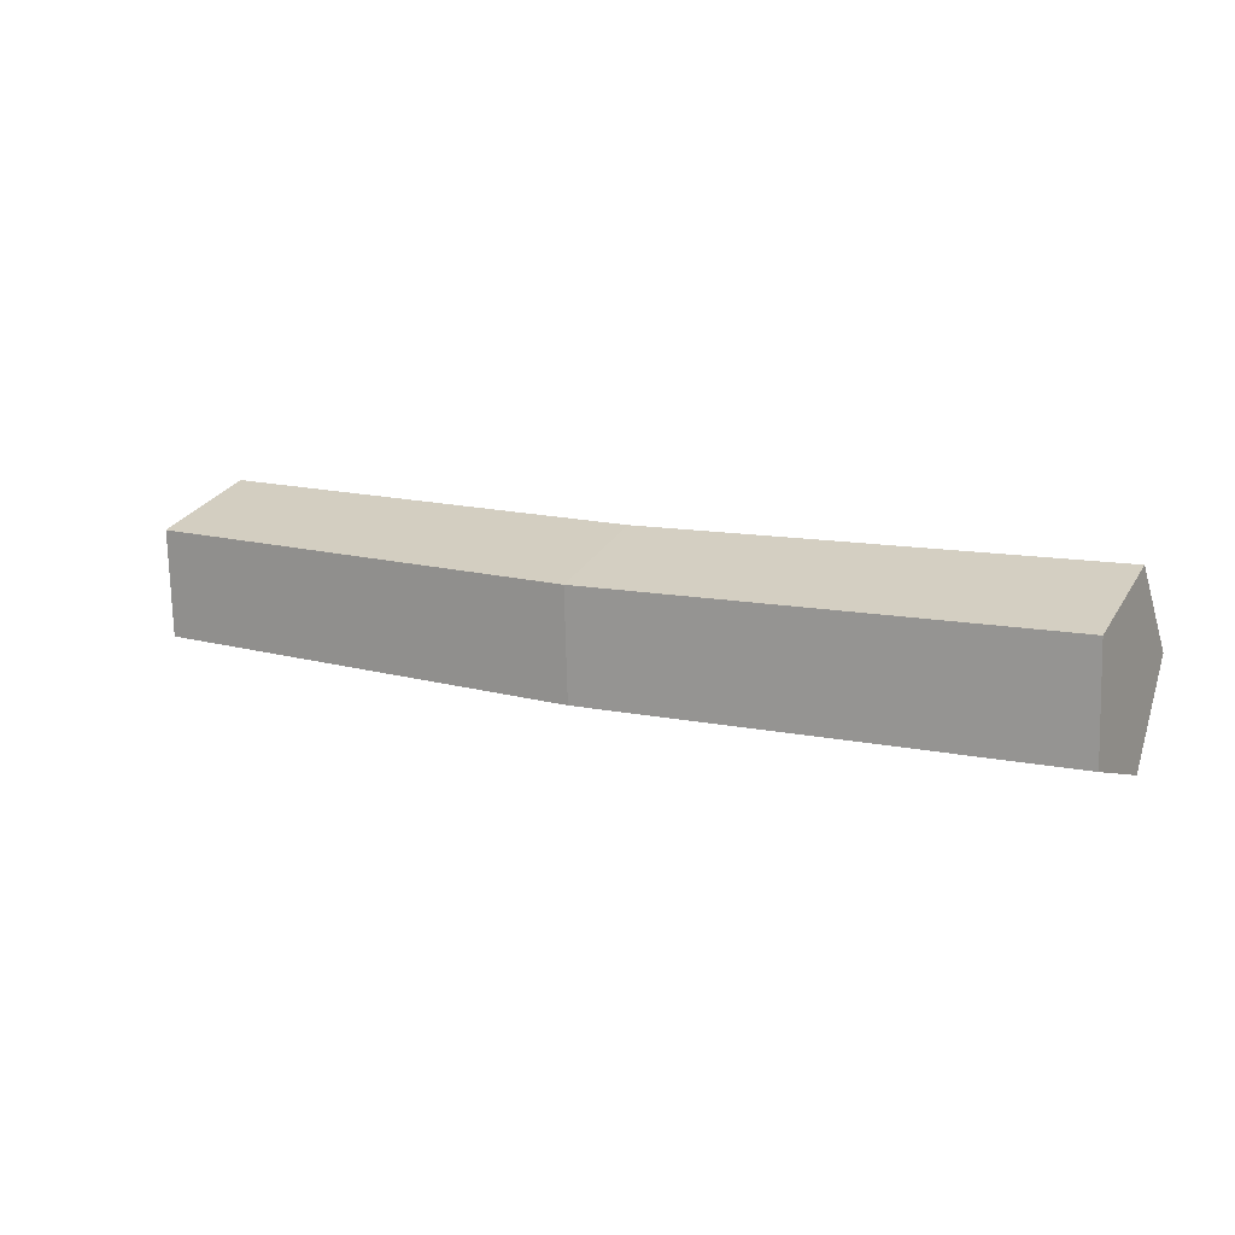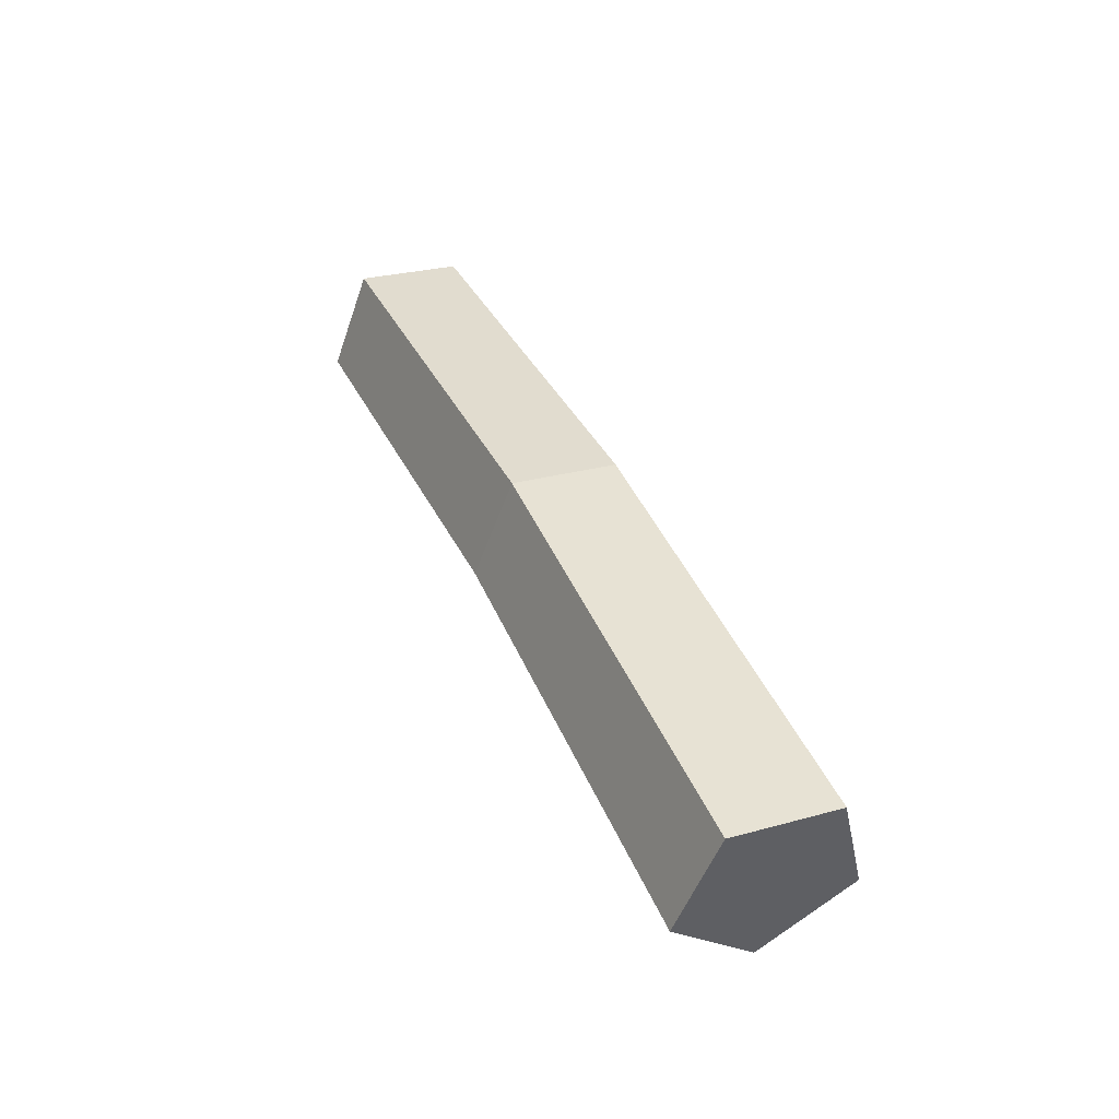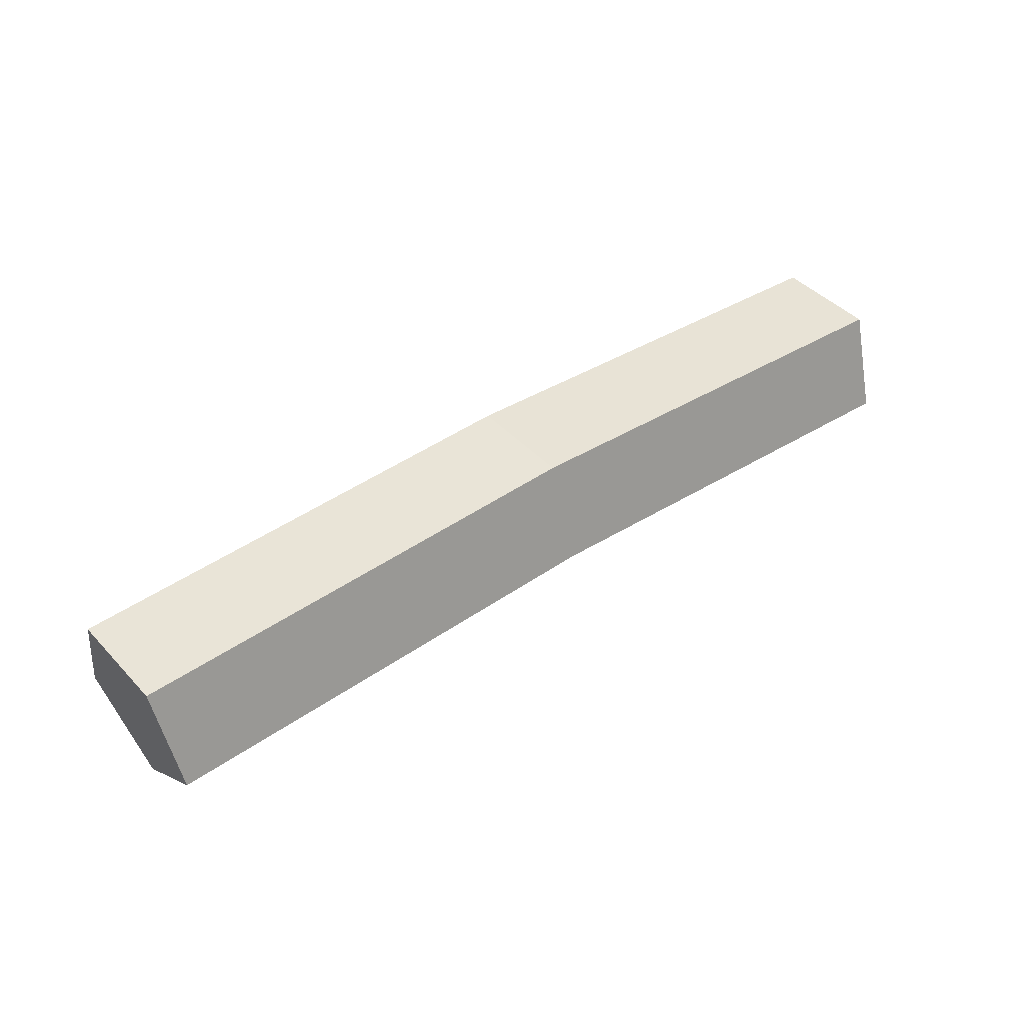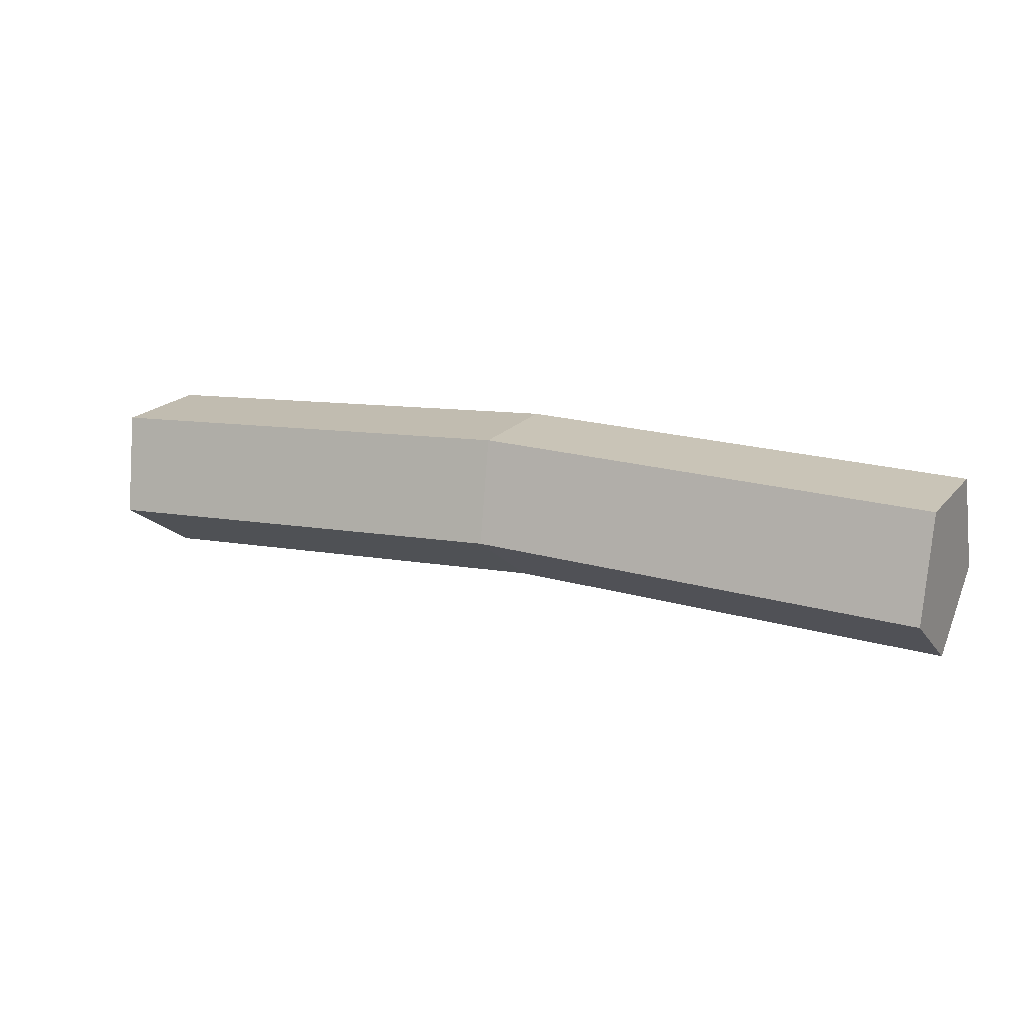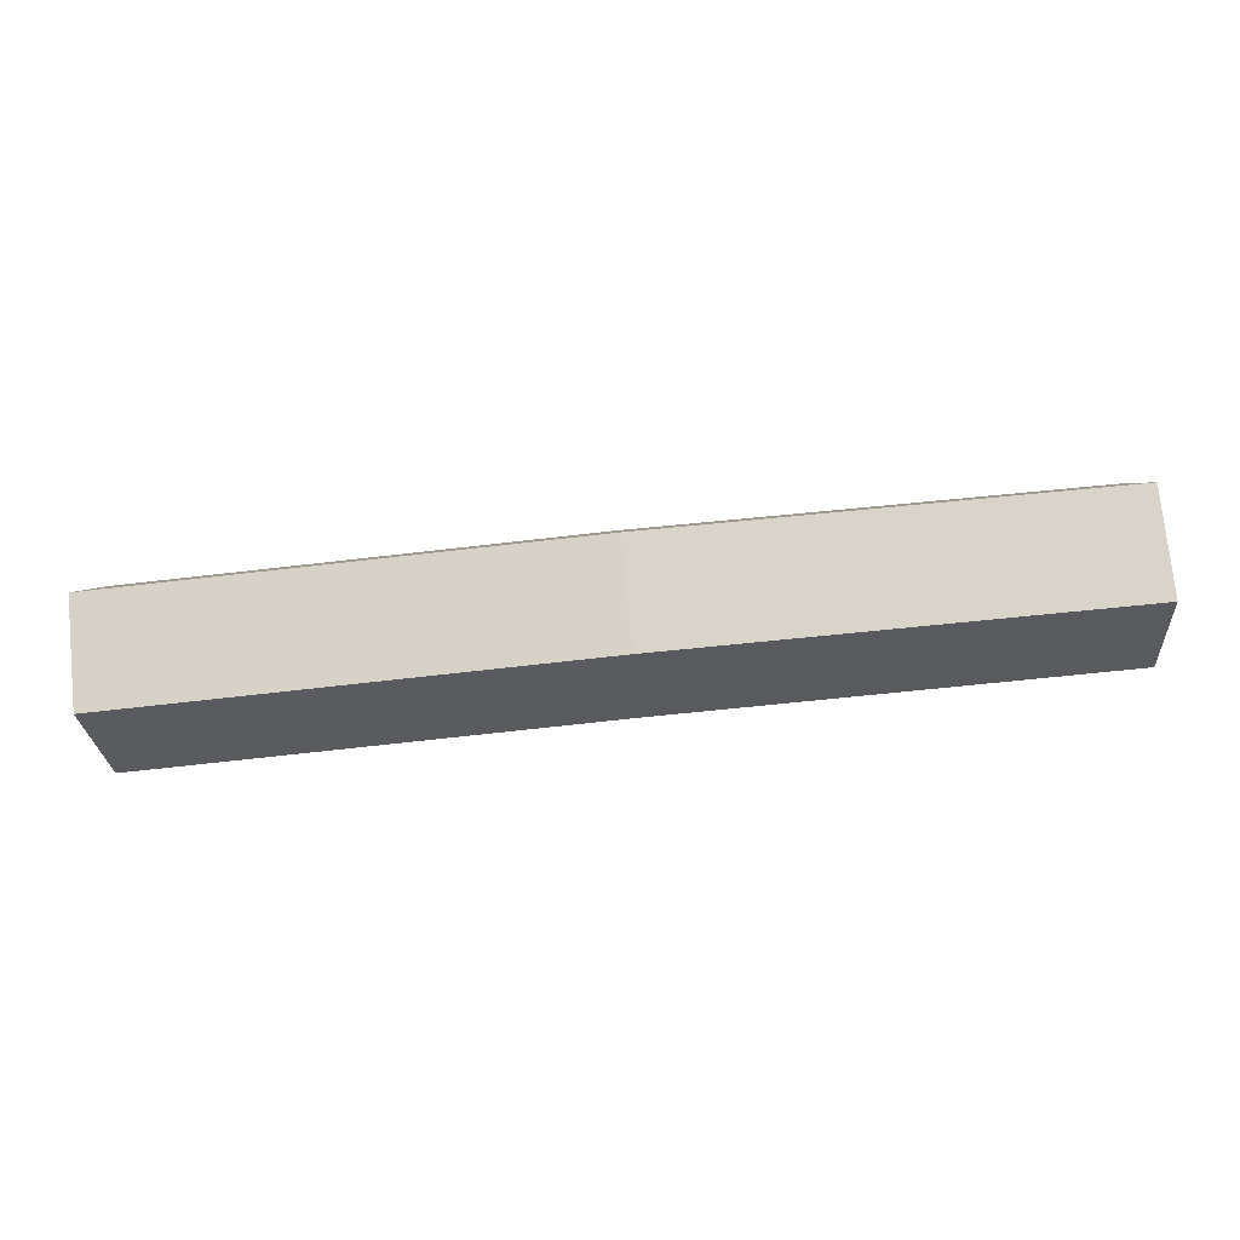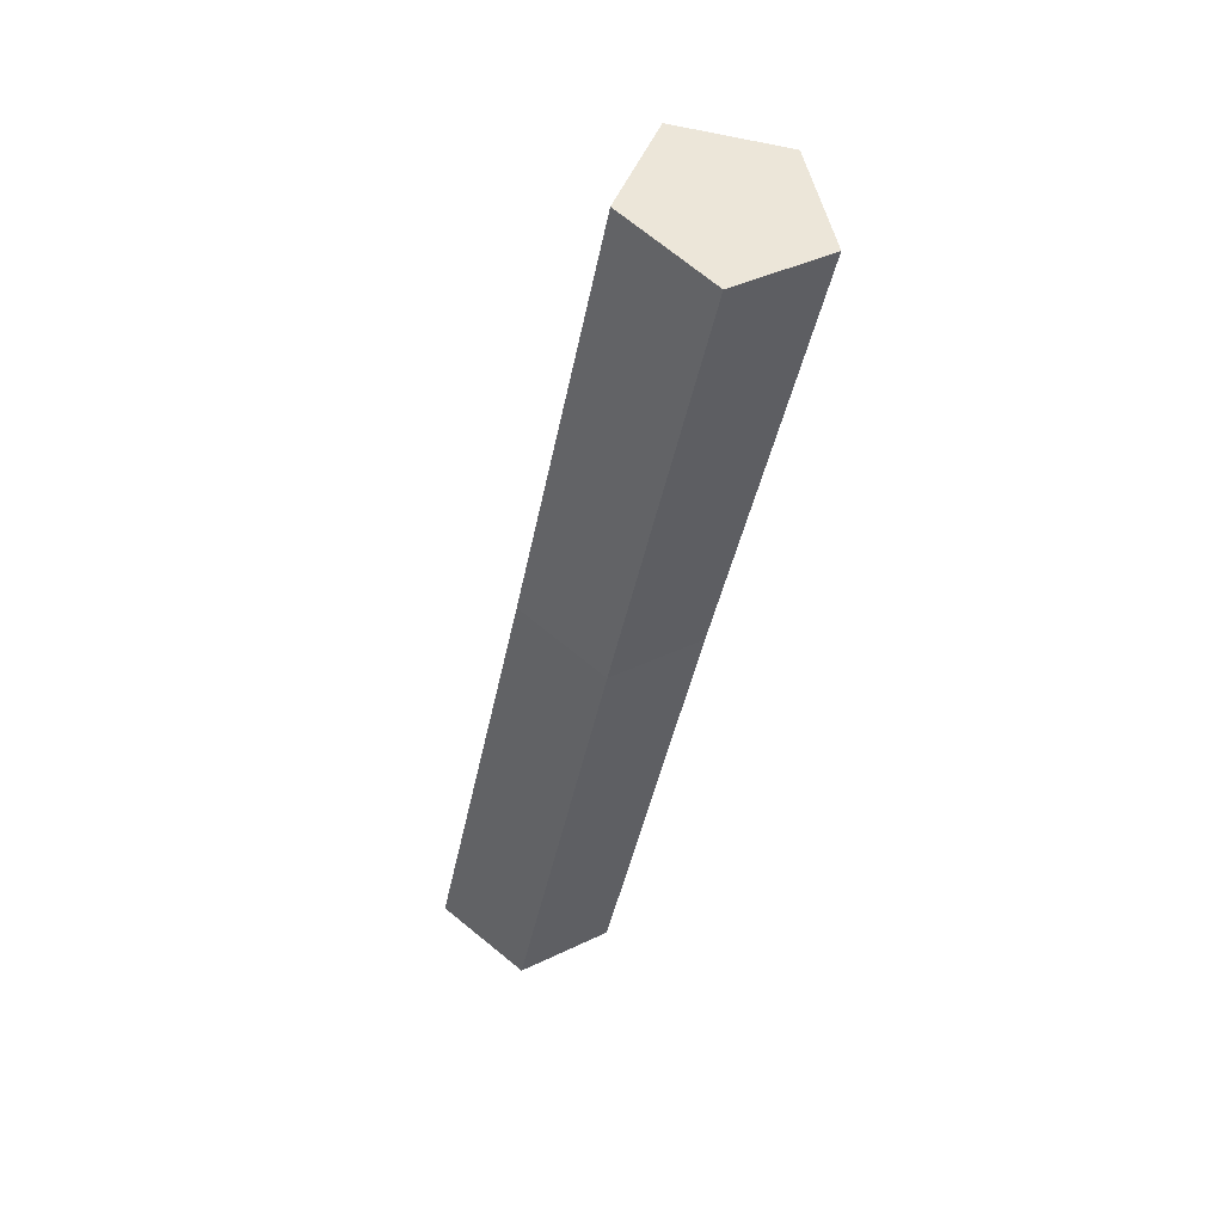
<metadata>
{"format":"obj","ext":"obj","renderer":"f3d","projection":"perspective","resolution":1024,"background":"white","views":[{"elev":11.6,"azim":30.2,"up":"+Y"},{"elev":36.3,"azim":-111.8,"up":"+Z"},{"elev":39.2,"azim":-38.9,"up":"+Z"},{"elev":16.8,"azim":28.4,"up":"+Z"},{"elev":72.5,"azim":-5.7,"up":"+Z"},{"elev":-42.8,"azim":-100.8,"up":"+Z"}]}
</metadata>
<code>
g Birch_Log_05_Collider
v 0.8856 0.1685 -0.1662
v 0.8856 0.3277 -0.03823
v 0.8856 0.2551 0.1527
v 0.8856 0.05115 0.1427
v 0.8856 -0.002402 -0.05437
v -0.8727 0.1685 -0.2031
v -0.8872 0.3277 -0.07596
v -0.9088 0.2551 0.1137
v -0.9077 0.05115 0.1038
v -0.8854 -0.002402 -0.09199
v -0.001953 0.04389 0.1648
v 0.00921 -0.009661 -0.03162
v 0.008296 0.3204 -0.01553
v -0.002518 0.2479 0.1748
v 0.01554 0.1612 -0.1431
f 12 11 9 10
f 14 13 7 8
f 15 12 10 6
f 11 14 8 9
f 13 15 6 7
f 2 1 15 13
f 4 3 14 11
f 1 5 12 15
f 3 2 13 14
f 5 4 11 12
f 7 6 8
f 9 8 6 10
f 2 3 1
f 4 5 1 3

</code>
